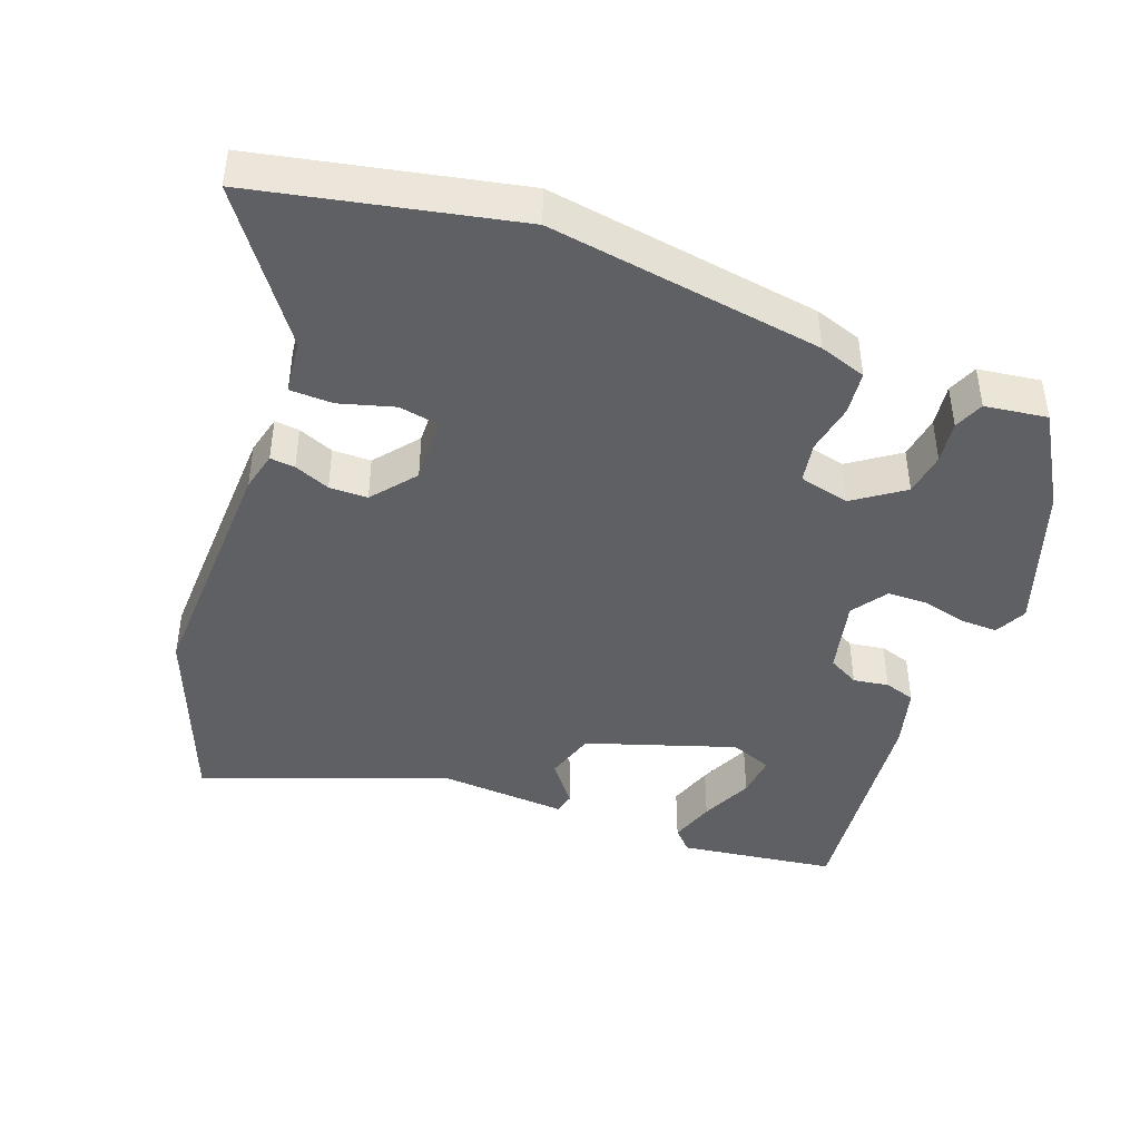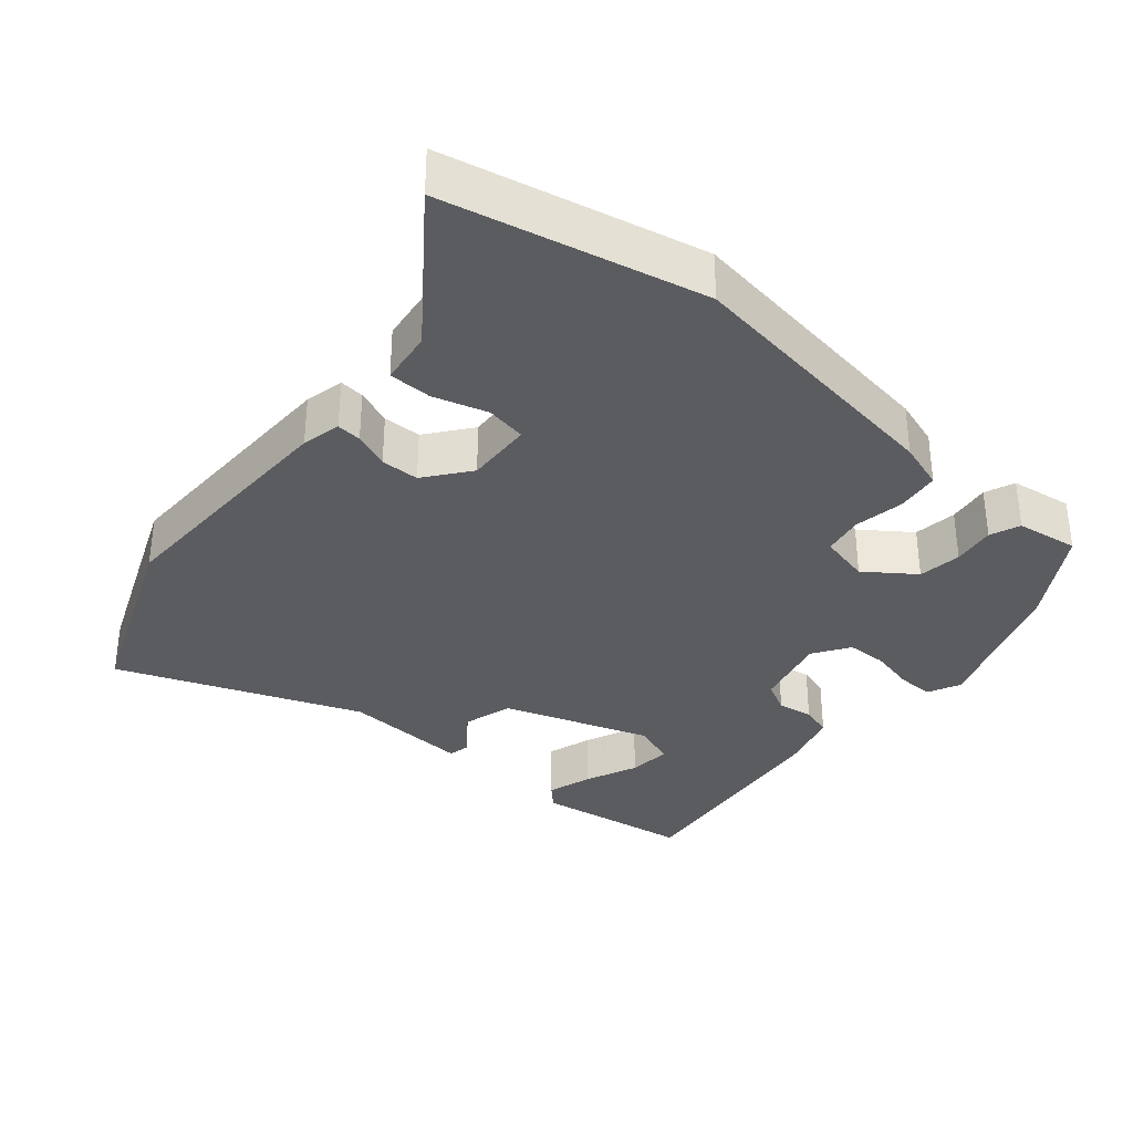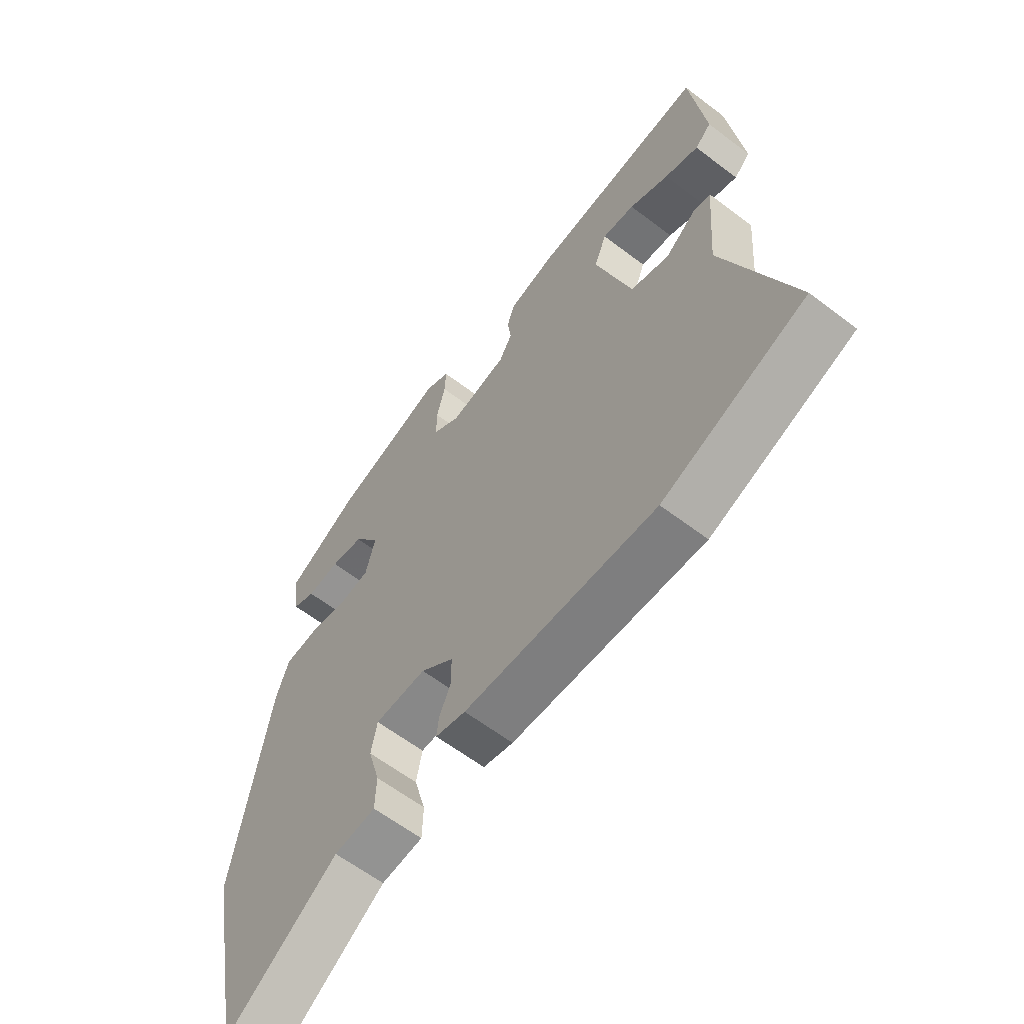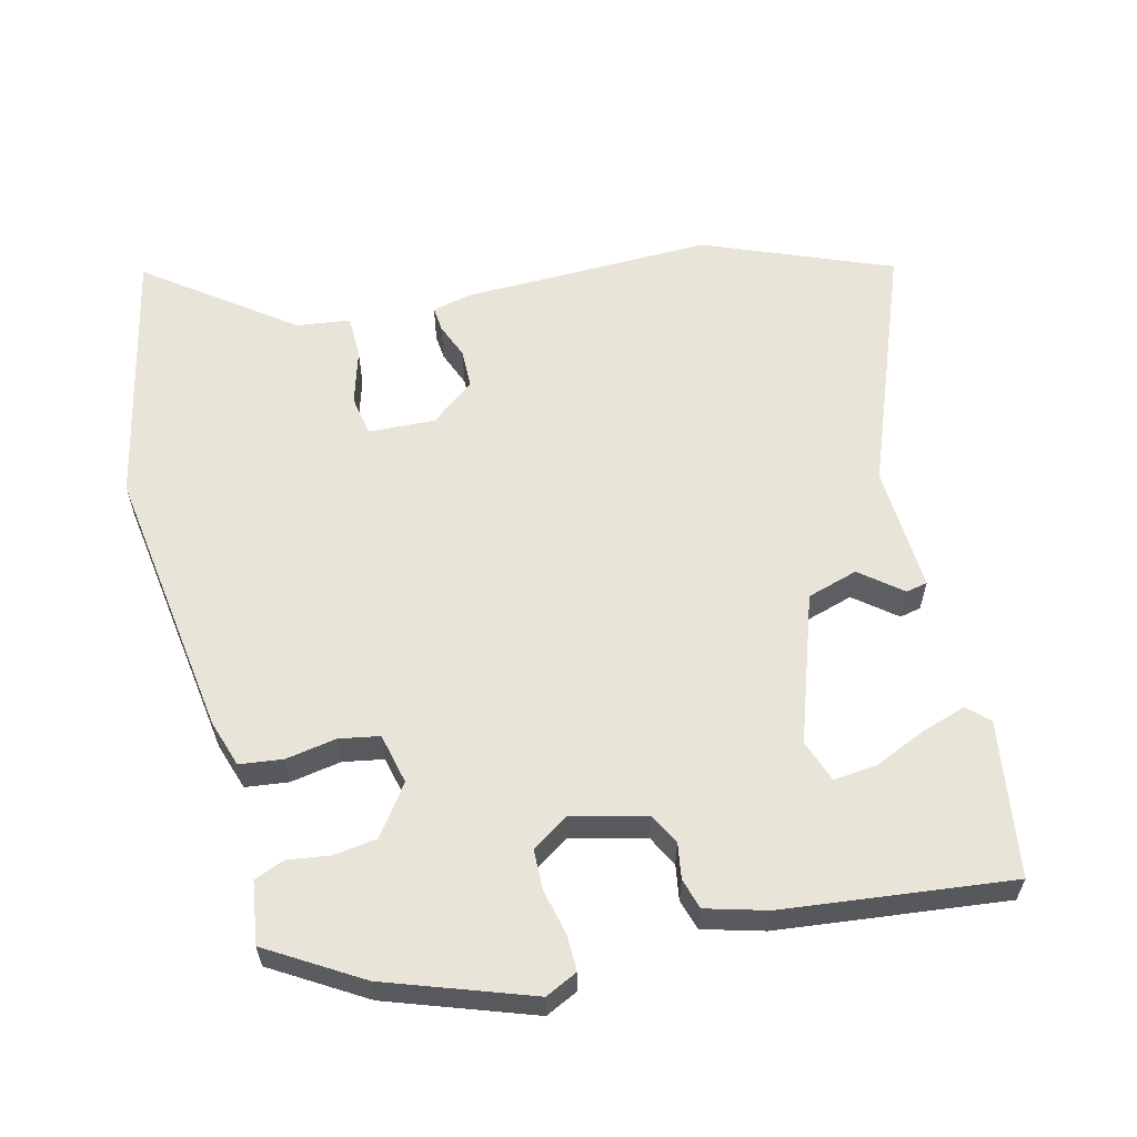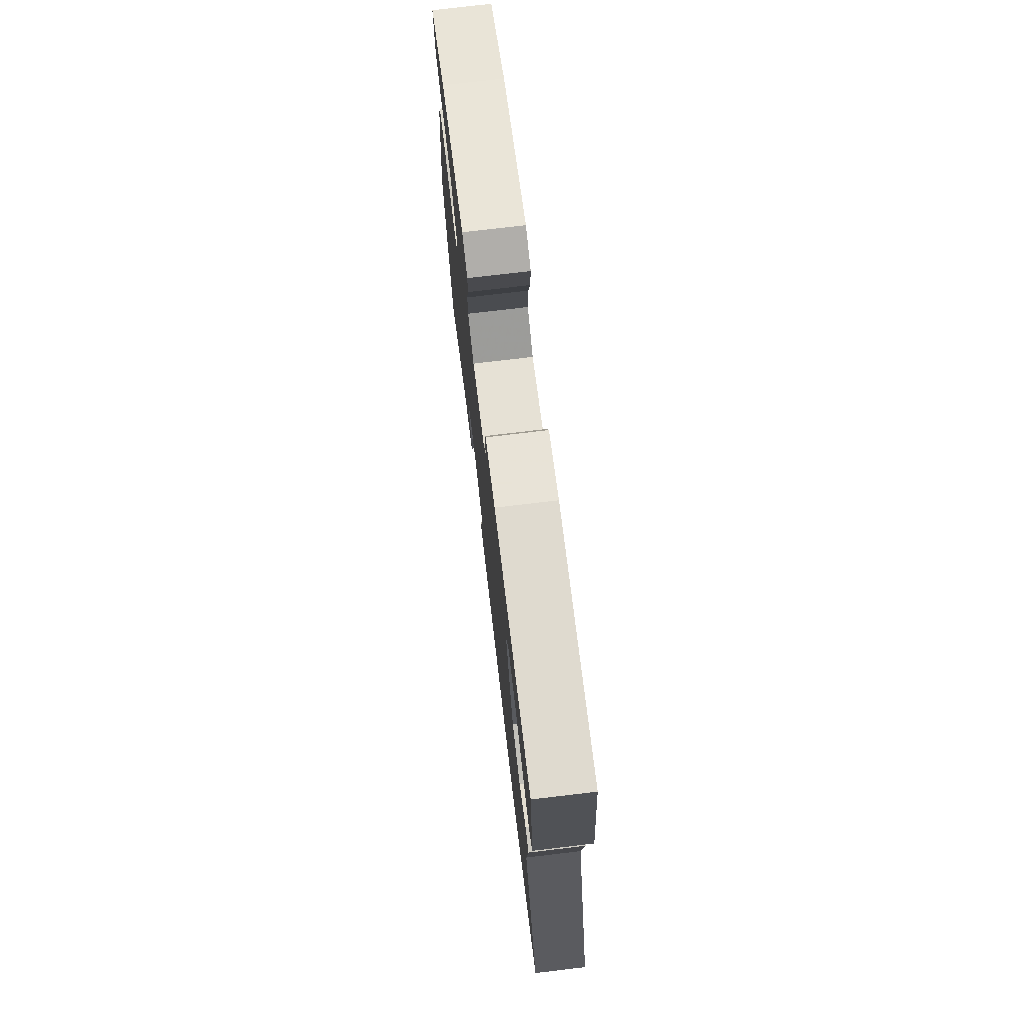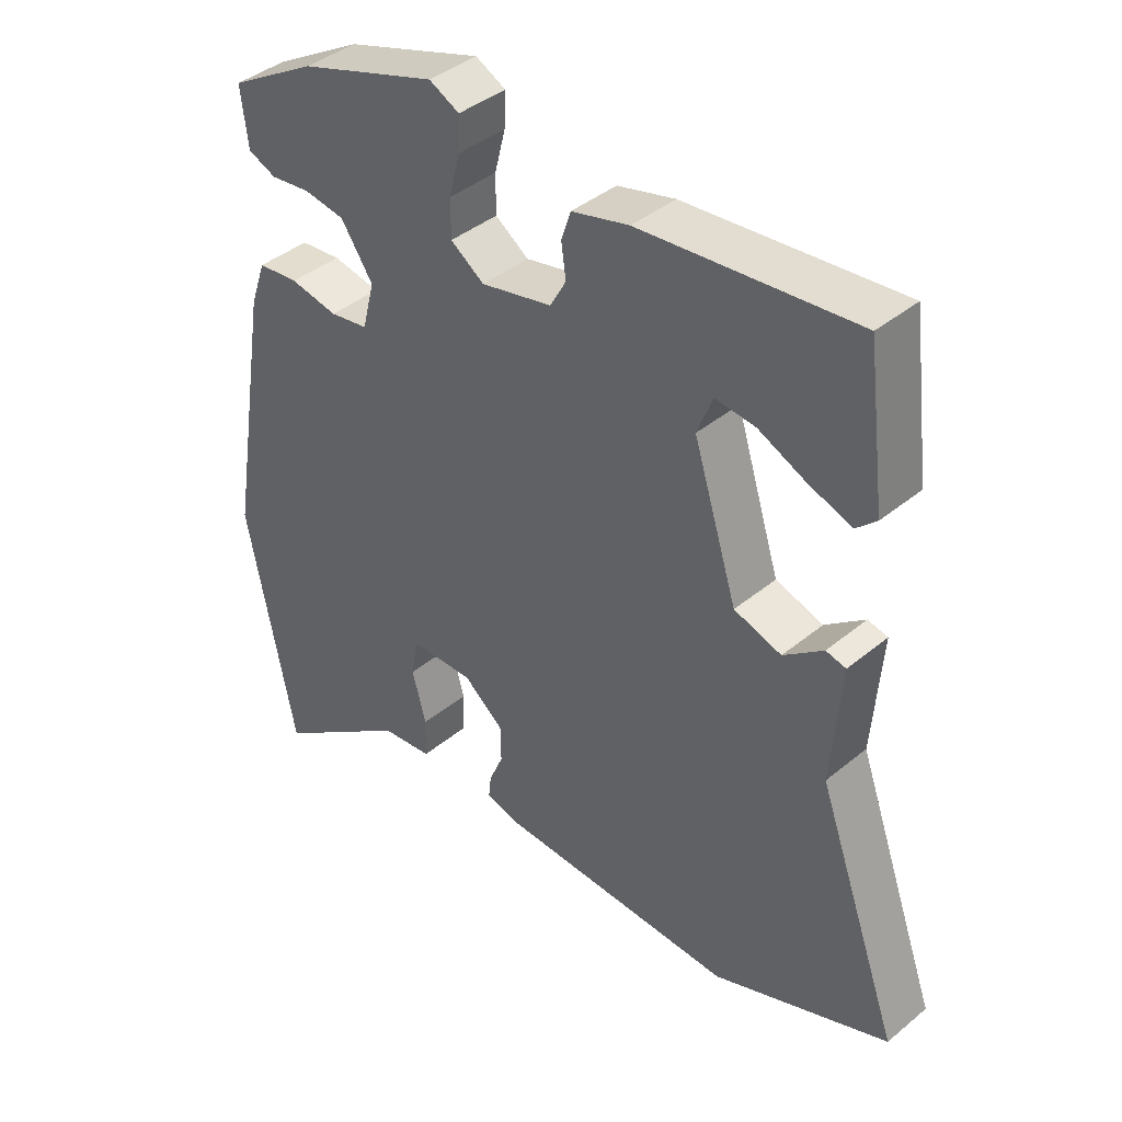
<metadata>
{"format":"obj","ext":"obj","renderer":"f3d","projection":"perspective","resolution":1024,"background":"white","views":[{"elev":-43.7,"azim":-109.8,"up":"+Y"},{"elev":-34.6,"azim":-129.0,"up":"+Y"},{"elev":-61.6,"azim":52.2,"up":"+Z"},{"elev":59.9,"azim":-12.7,"up":"+Y"},{"elev":75.6,"azim":83.2,"up":"+Z"},{"elev":40.5,"azim":44.7,"up":"+Z"}]}
</metadata>
<code>
v -0.463 0.07 -0.69
v -0.535 0.07 -0.325
v -0.472 0.07 0.06
v -0.449 0.07 0.126
v -0.388 0.07 0.132
v -0.317 0.07 0.118
v -0.26 0.07 0.127
v -0.242 0.07 0.198
v -0.29 0.07 0.268
v -0.351 0.07 0.278
v -0.411 0.07 0.271
v -0.453 0.07 0.289
v -0.464 0.07 0.377
v -0.333 0.07 0.453
v -0.128 0.07 0.52
v -0.083 0.07 0.497
v -0.085 0.07 0.446
v -0.101 0.07 0.383
v -0.101 0.07 0.326
v -0.051 0.07 0.291
v 0.055 0.07 0.314
v 0.079 0.07 0.357
v 0.072 0.07 0.407
v 0.086 0.07 0.45
v 0.172 0.07 0.472
v 0.494 0.07 0.501
v 0.522 0.07 0.281
v 0.492 0.07 0.253
v 0.429 0.07 0.275
v 0.356 0.07 0.309
v 0.296 0.07 0.316
v 0.273 0.07 0.257
v 0.339 0.07 0.048
v 0.41 0.07 0.025
v 0.469 0.07 0.07
v 0.499 0.07 0.063
v 0.485 0.07 -0.115
v 0.609 0.07 -0.459
v 0.345 0.07 -0.559
v -0.007 0.07 -0.544
v -0.062 0.07 -0.53
v -0.058 0.07 -0.495
v -0.037 0.07 -0.445
v -0.037 0.07 -0.391
v -0.098 0.07 -0.341
v -0.192 0.07 -0.343
v -0.203 0.07 -0.4
v -0.182 0.07 -0.477
v -0.184 0.07 -0.538
v -0.26 0.07 -0.546
v -0.463 0 -0.69
v -0.535 0 -0.325
v -0.472 0 0.06
v -0.449 0 0.126
v -0.388 0 0.132
v -0.317 0 0.118
v -0.26 0 0.127
v -0.242 0 0.198
v -0.29 0 0.268
v -0.351 0 0.278
v -0.411 0 0.271
v -0.453 0 0.289
v -0.464 0 0.377
v -0.333 0 0.453
v -0.128 0 0.52
v -0.083 0 0.497
v -0.085 0 0.446
v -0.101 0 0.383
v -0.101 0 0.326
v -0.051 0 0.291
v 0.055 0 0.314
v 0.079 0 0.357
v 0.072 0 0.407
v 0.086 0 0.45
v 0.172 0 0.472
v 0.494 0 0.501
v 0.522 0 0.281
v 0.492 0 0.253
v 0.429 0 0.275
v 0.356 0 0.309
v 0.296 0 0.316
v 0.273 0 0.257
v 0.339 0 0.048
v 0.41 0 0.025
v 0.469 0 0.07
v 0.499 0 0.063
v 0.485 0 -0.115
v 0.609 0 -0.459
v 0.345 0 -0.559
v -0.007 0 -0.544
v -0.062 0 -0.53
v -0.058 0 -0.495
v -0.037 0 -0.445
v -0.037 0 -0.391
v -0.098 0 -0.341
v -0.192 0 -0.343
v -0.203 0 -0.4
v -0.182 0 -0.477
v -0.184 0 -0.538
v -0.26 0 -0.546
f 47 48 49 50
f 46 47 50 1
f 40 41 42 43
f 40 43 44
f 37 38 39 40
f 37 40 44
f 34 35 36 37
f 33 34 37 44
f 32 33 44 45
f 27 28 29 30
f 25 26 27 30
f 25 30 31
f 22 23 24 25
f 21 22 25 31
f 20 21 31 32
f 15 16 17 18
f 15 18 19
f 14 15 19
f 13 14 19 20
f 10 11 12 13
f 9 10 13 20
f 3 4 5 6
f 3 6 7
f 46 1 2 3
f 46 3 7
f 45 46 7 8
f 32 45 8
f 8 9 20 32
f 100 99 98 97
f 51 100 97 96
f 93 92 91 90
f 94 93 90
f 90 89 88 87
f 94 90 87
f 87 86 85 84
f 94 87 84 83
f 95 94 83 82
f 80 79 78 77
f 80 77 76 75
f 81 80 75
f 75 74 73 72
f 81 75 72 71
f 82 81 71 70
f 68 67 66 65
f 69 68 65
f 69 65 64
f 70 69 64 63
f 63 62 61 60
f 70 63 60 59
f 56 55 54 53
f 57 56 53
f 53 52 51 96
f 57 53 96
f 58 57 96 95
f 58 95 82
f 82 70 59 58
f 1 51 52 2
f 2 52 53 3
f 3 53 54 4
f 4 54 55 5
f 5 55 56 6
f 6 56 57 7
f 7 57 58 8
f 8 58 59 9
f 9 59 60 10
f 10 60 61 11
f 11 61 62 12
f 12 62 63 13
f 13 63 64 14
f 14 64 65 15
f 15 65 66 16
f 16 66 67 17
f 17 67 68 18
f 18 68 69 19
f 19 69 70 20
f 20 70 71 21
f 21 71 72 22
f 22 72 73 23
f 23 73 74 24
f 24 74 75 25
f 25 75 76 26
f 26 76 77 27
f 27 77 78 28
f 28 78 79 29
f 29 79 80 30
f 30 80 81 31
f 31 81 82 32
f 32 82 83 33
f 33 83 84 34
f 34 84 85 35
f 35 85 86 36
f 36 86 87 37
f 37 87 88 38
f 38 88 89 39
f 39 89 90 40
f 40 90 91 41
f 41 91 92 42
f 42 92 93 43
f 43 93 94 44
f 44 94 95 45
f 45 95 96 46
f 46 96 97 47
f 47 97 98 48
f 48 98 99 49
f 49 99 100 50
f 50 100 51 1

</code>
